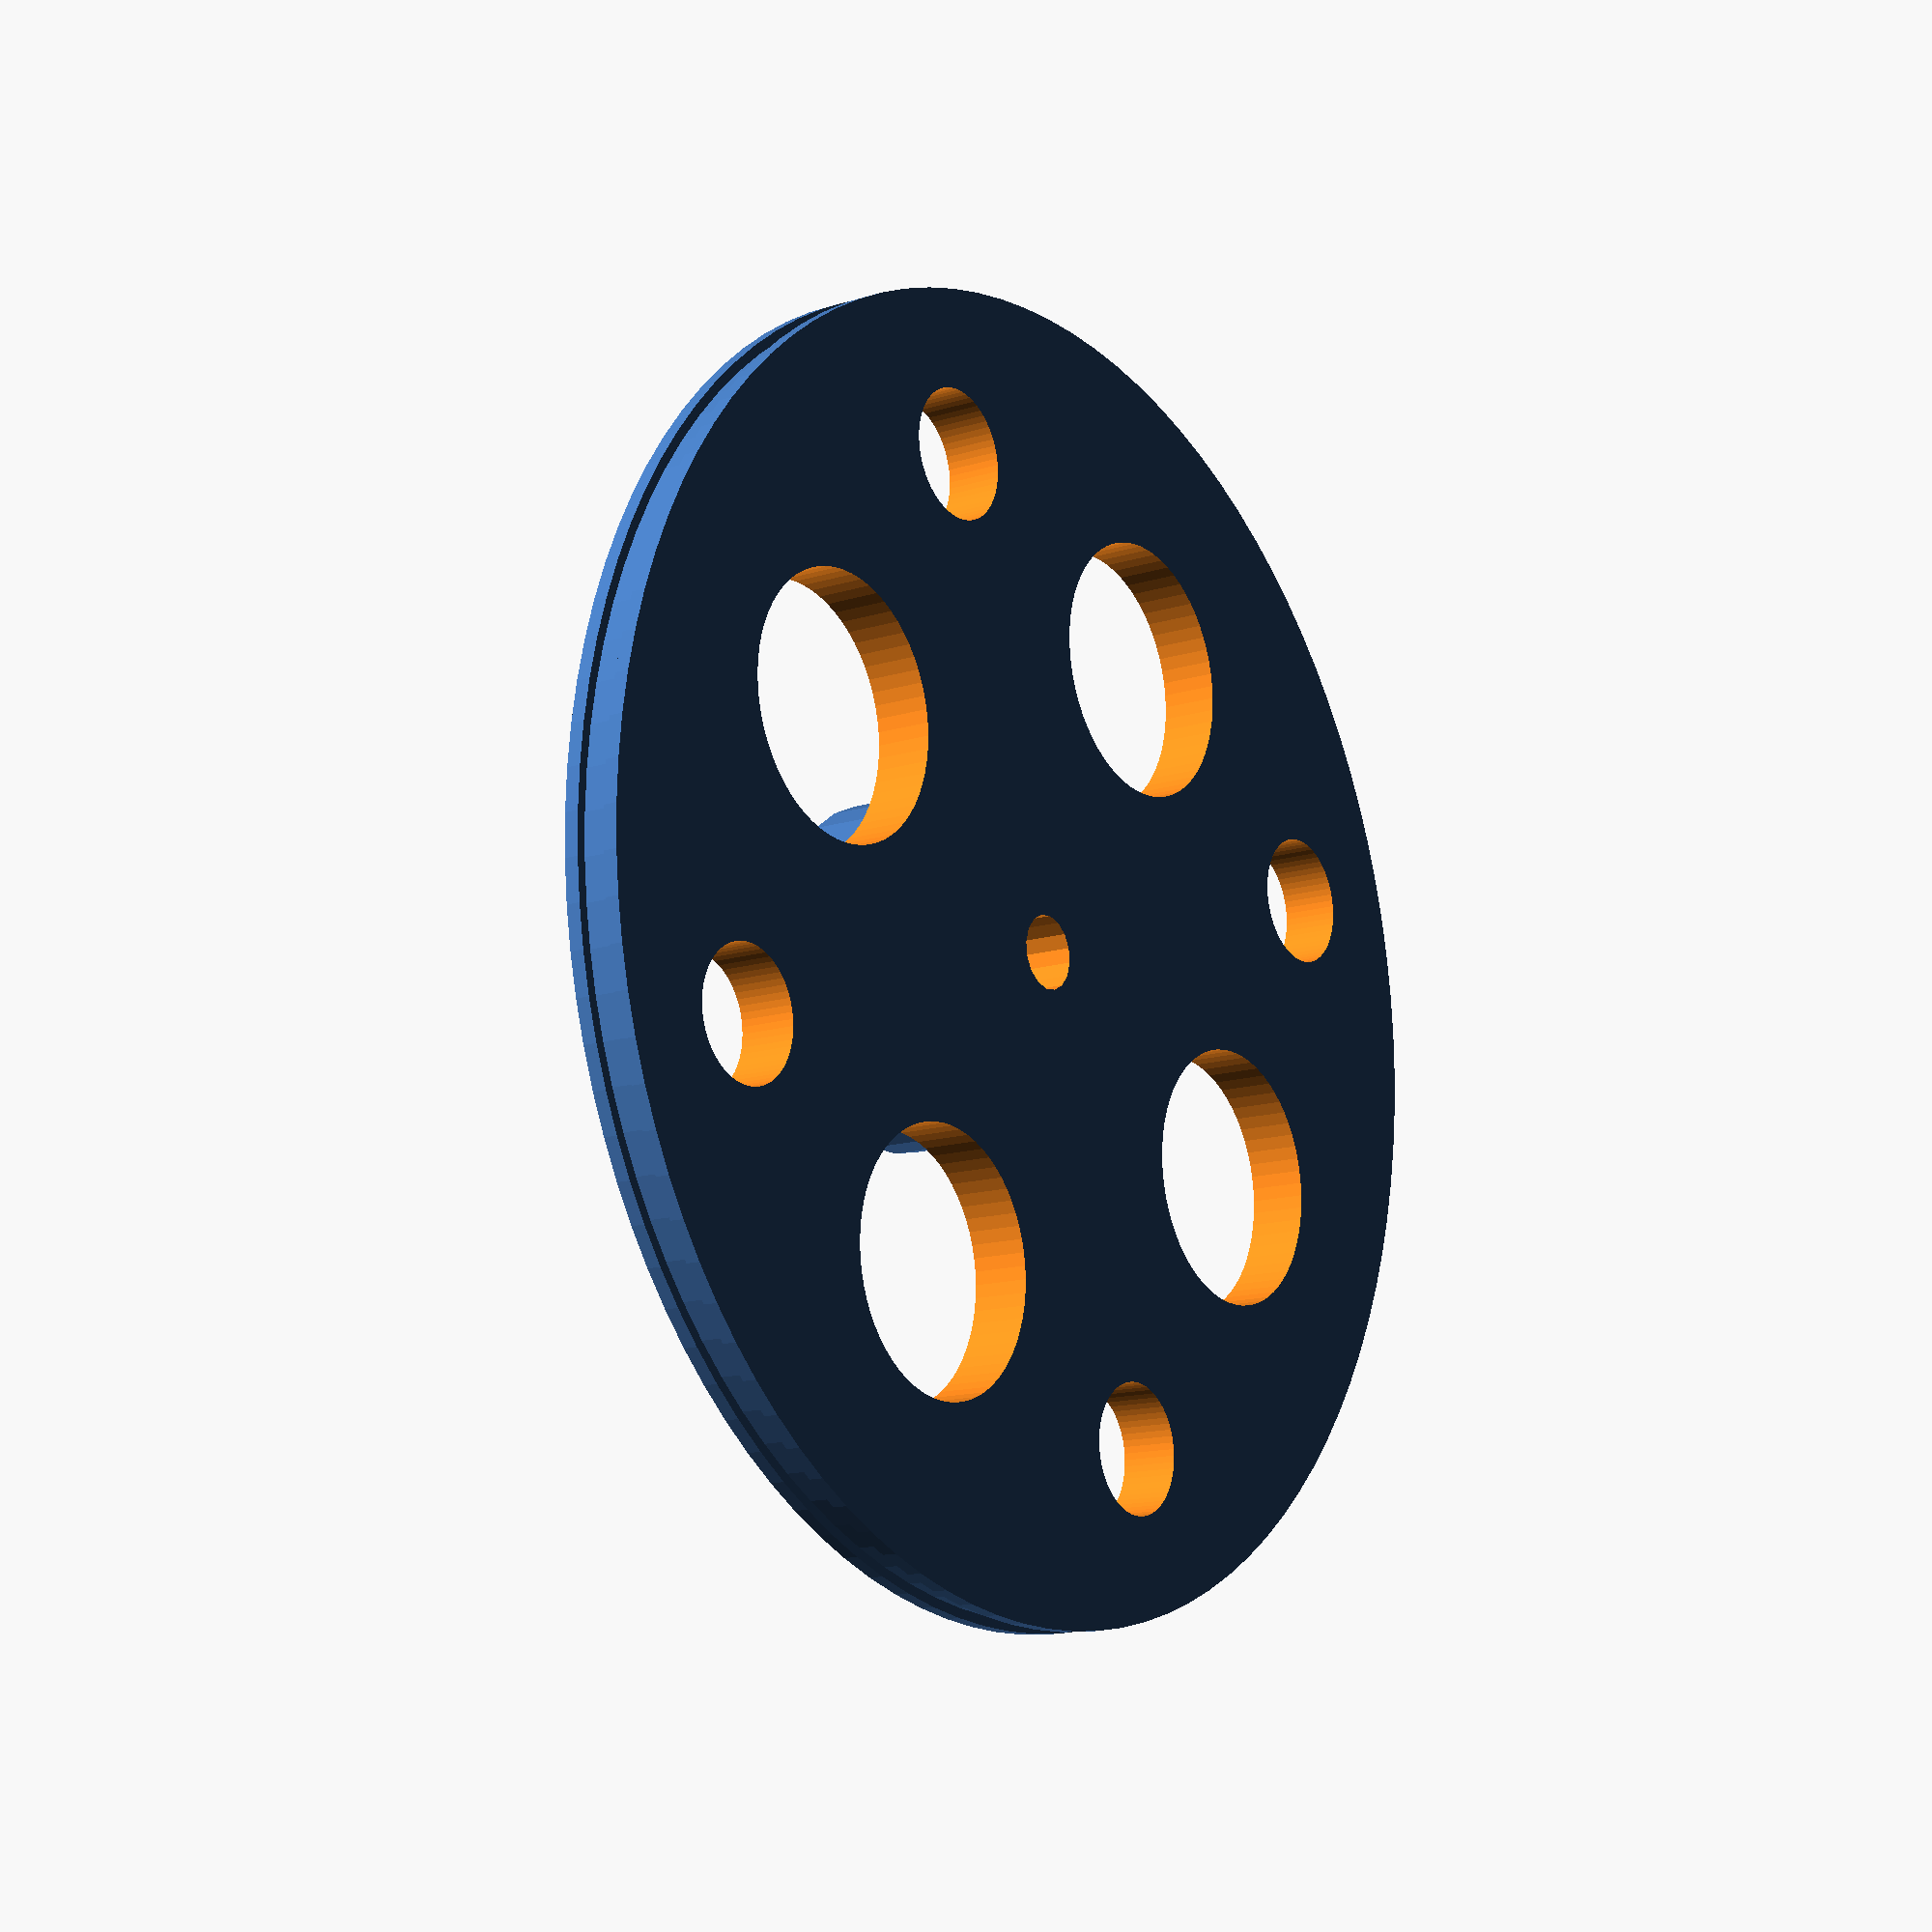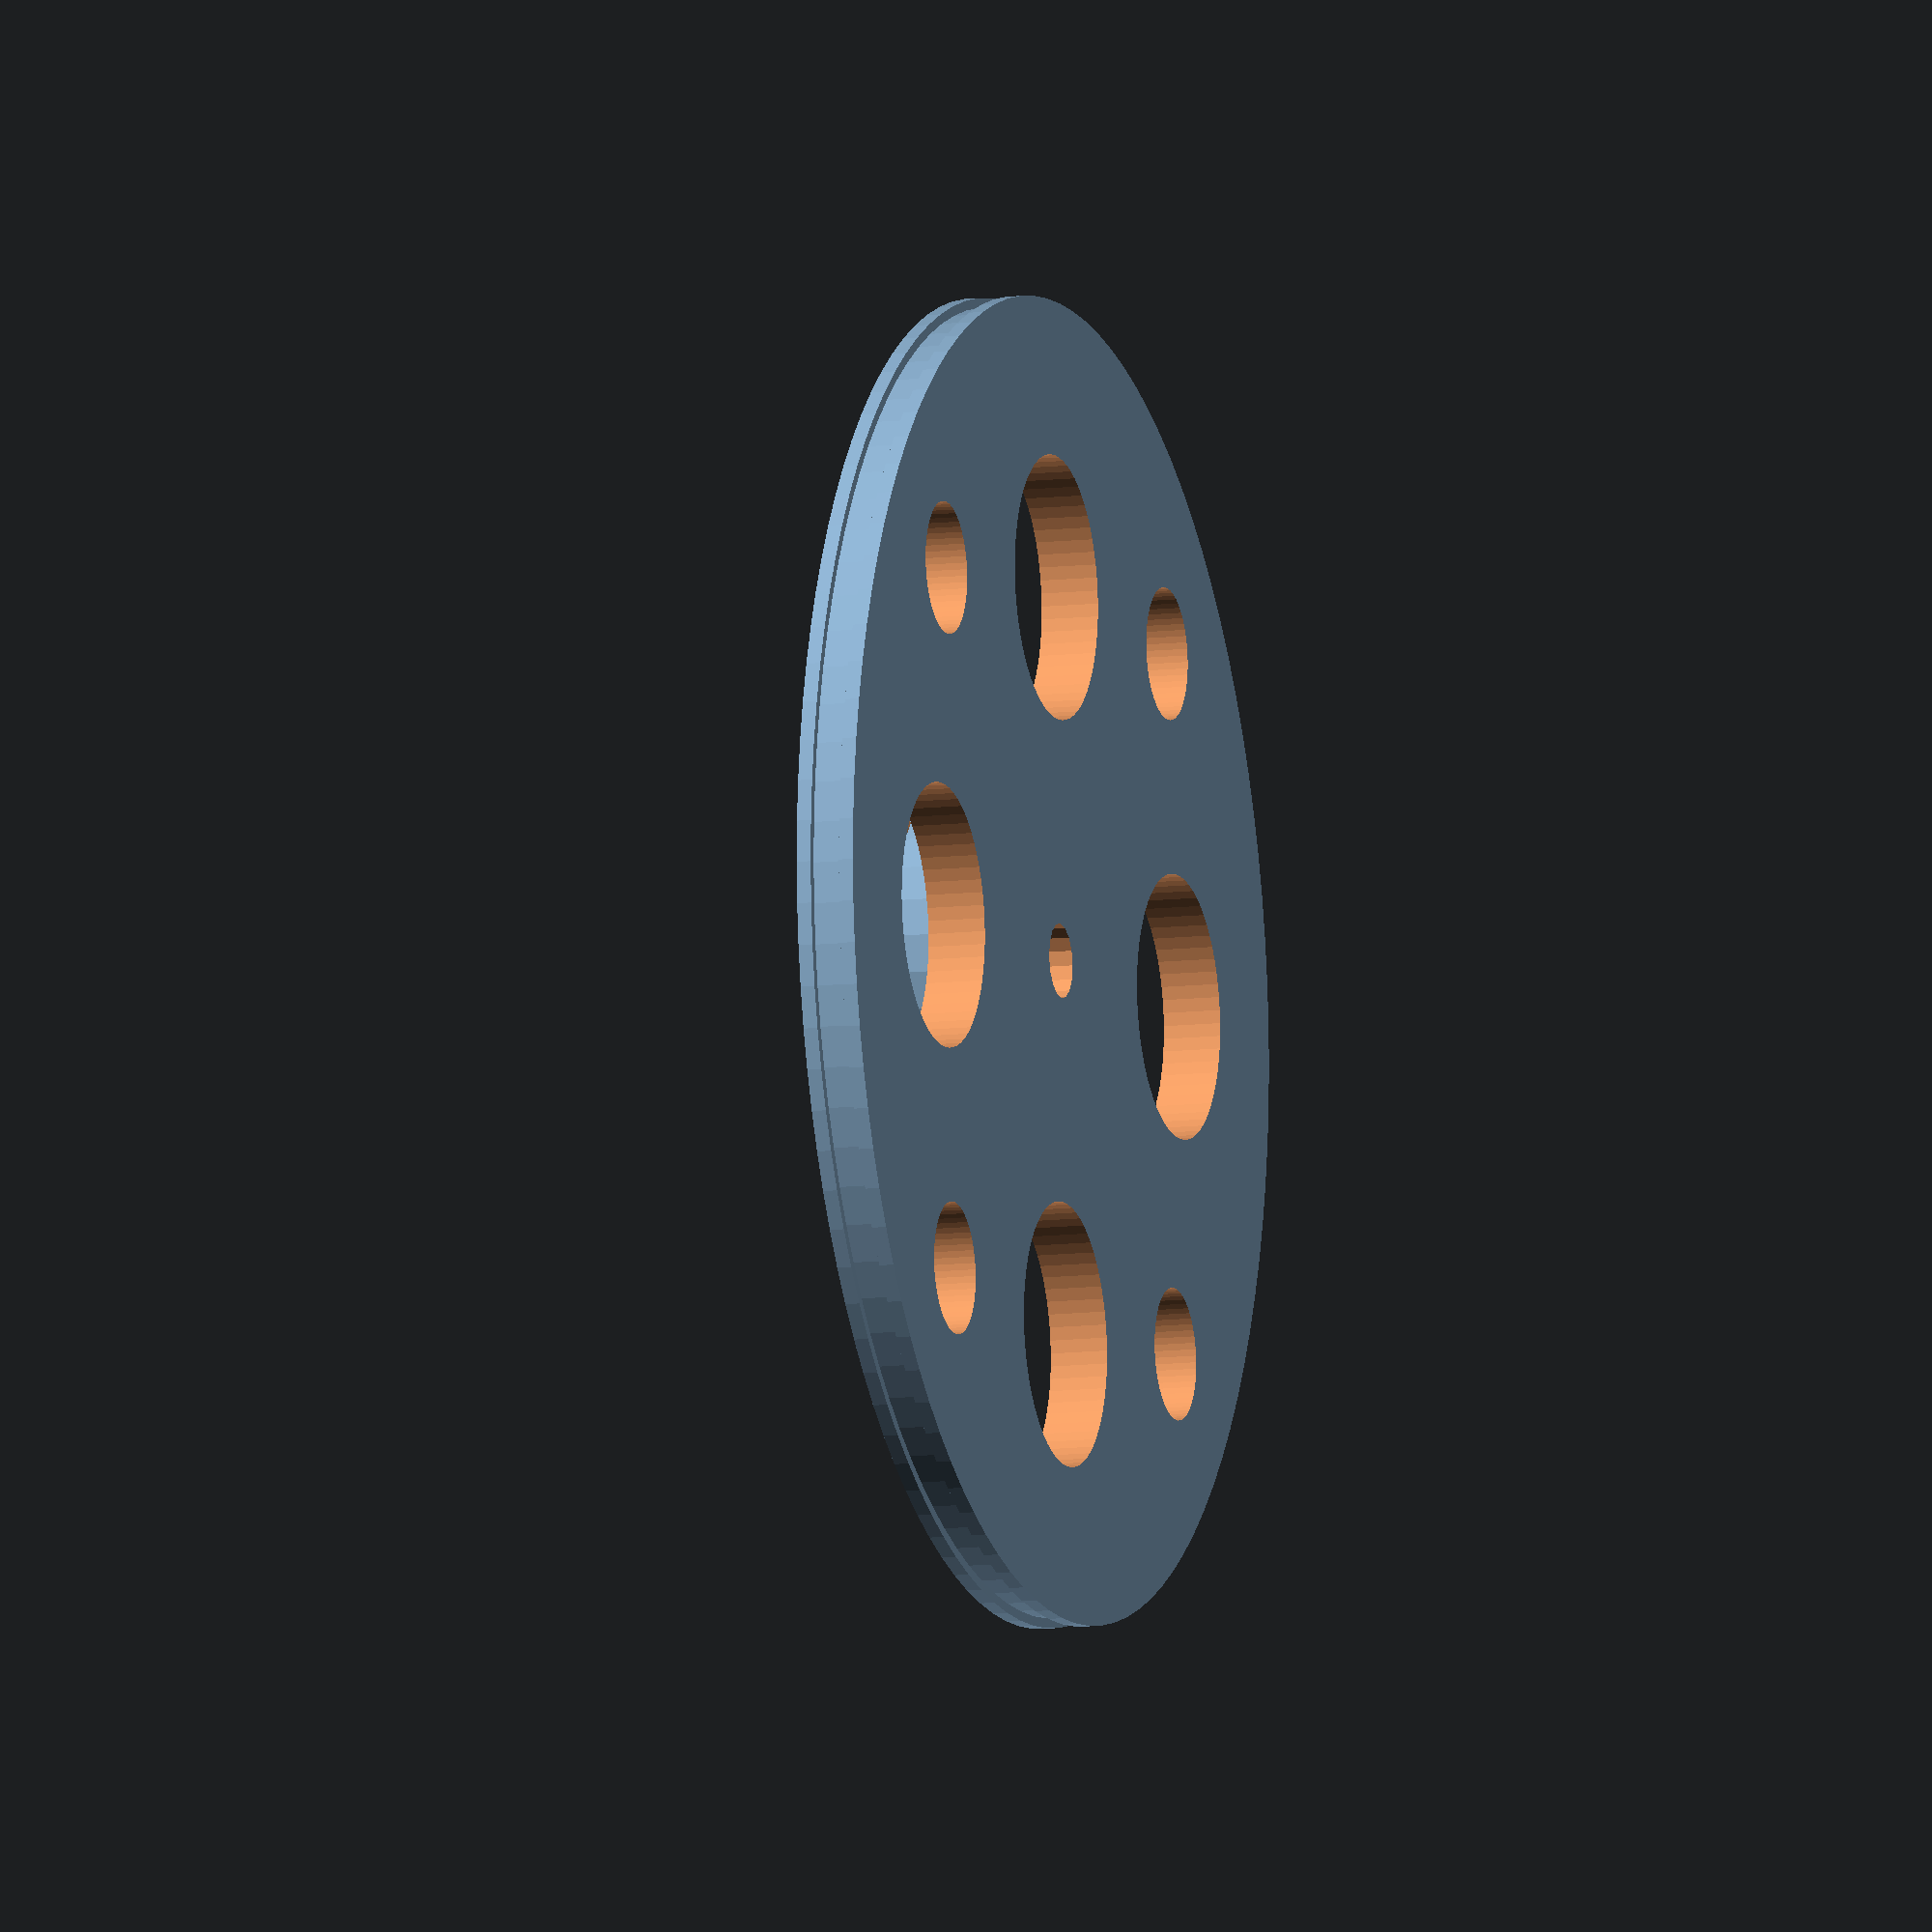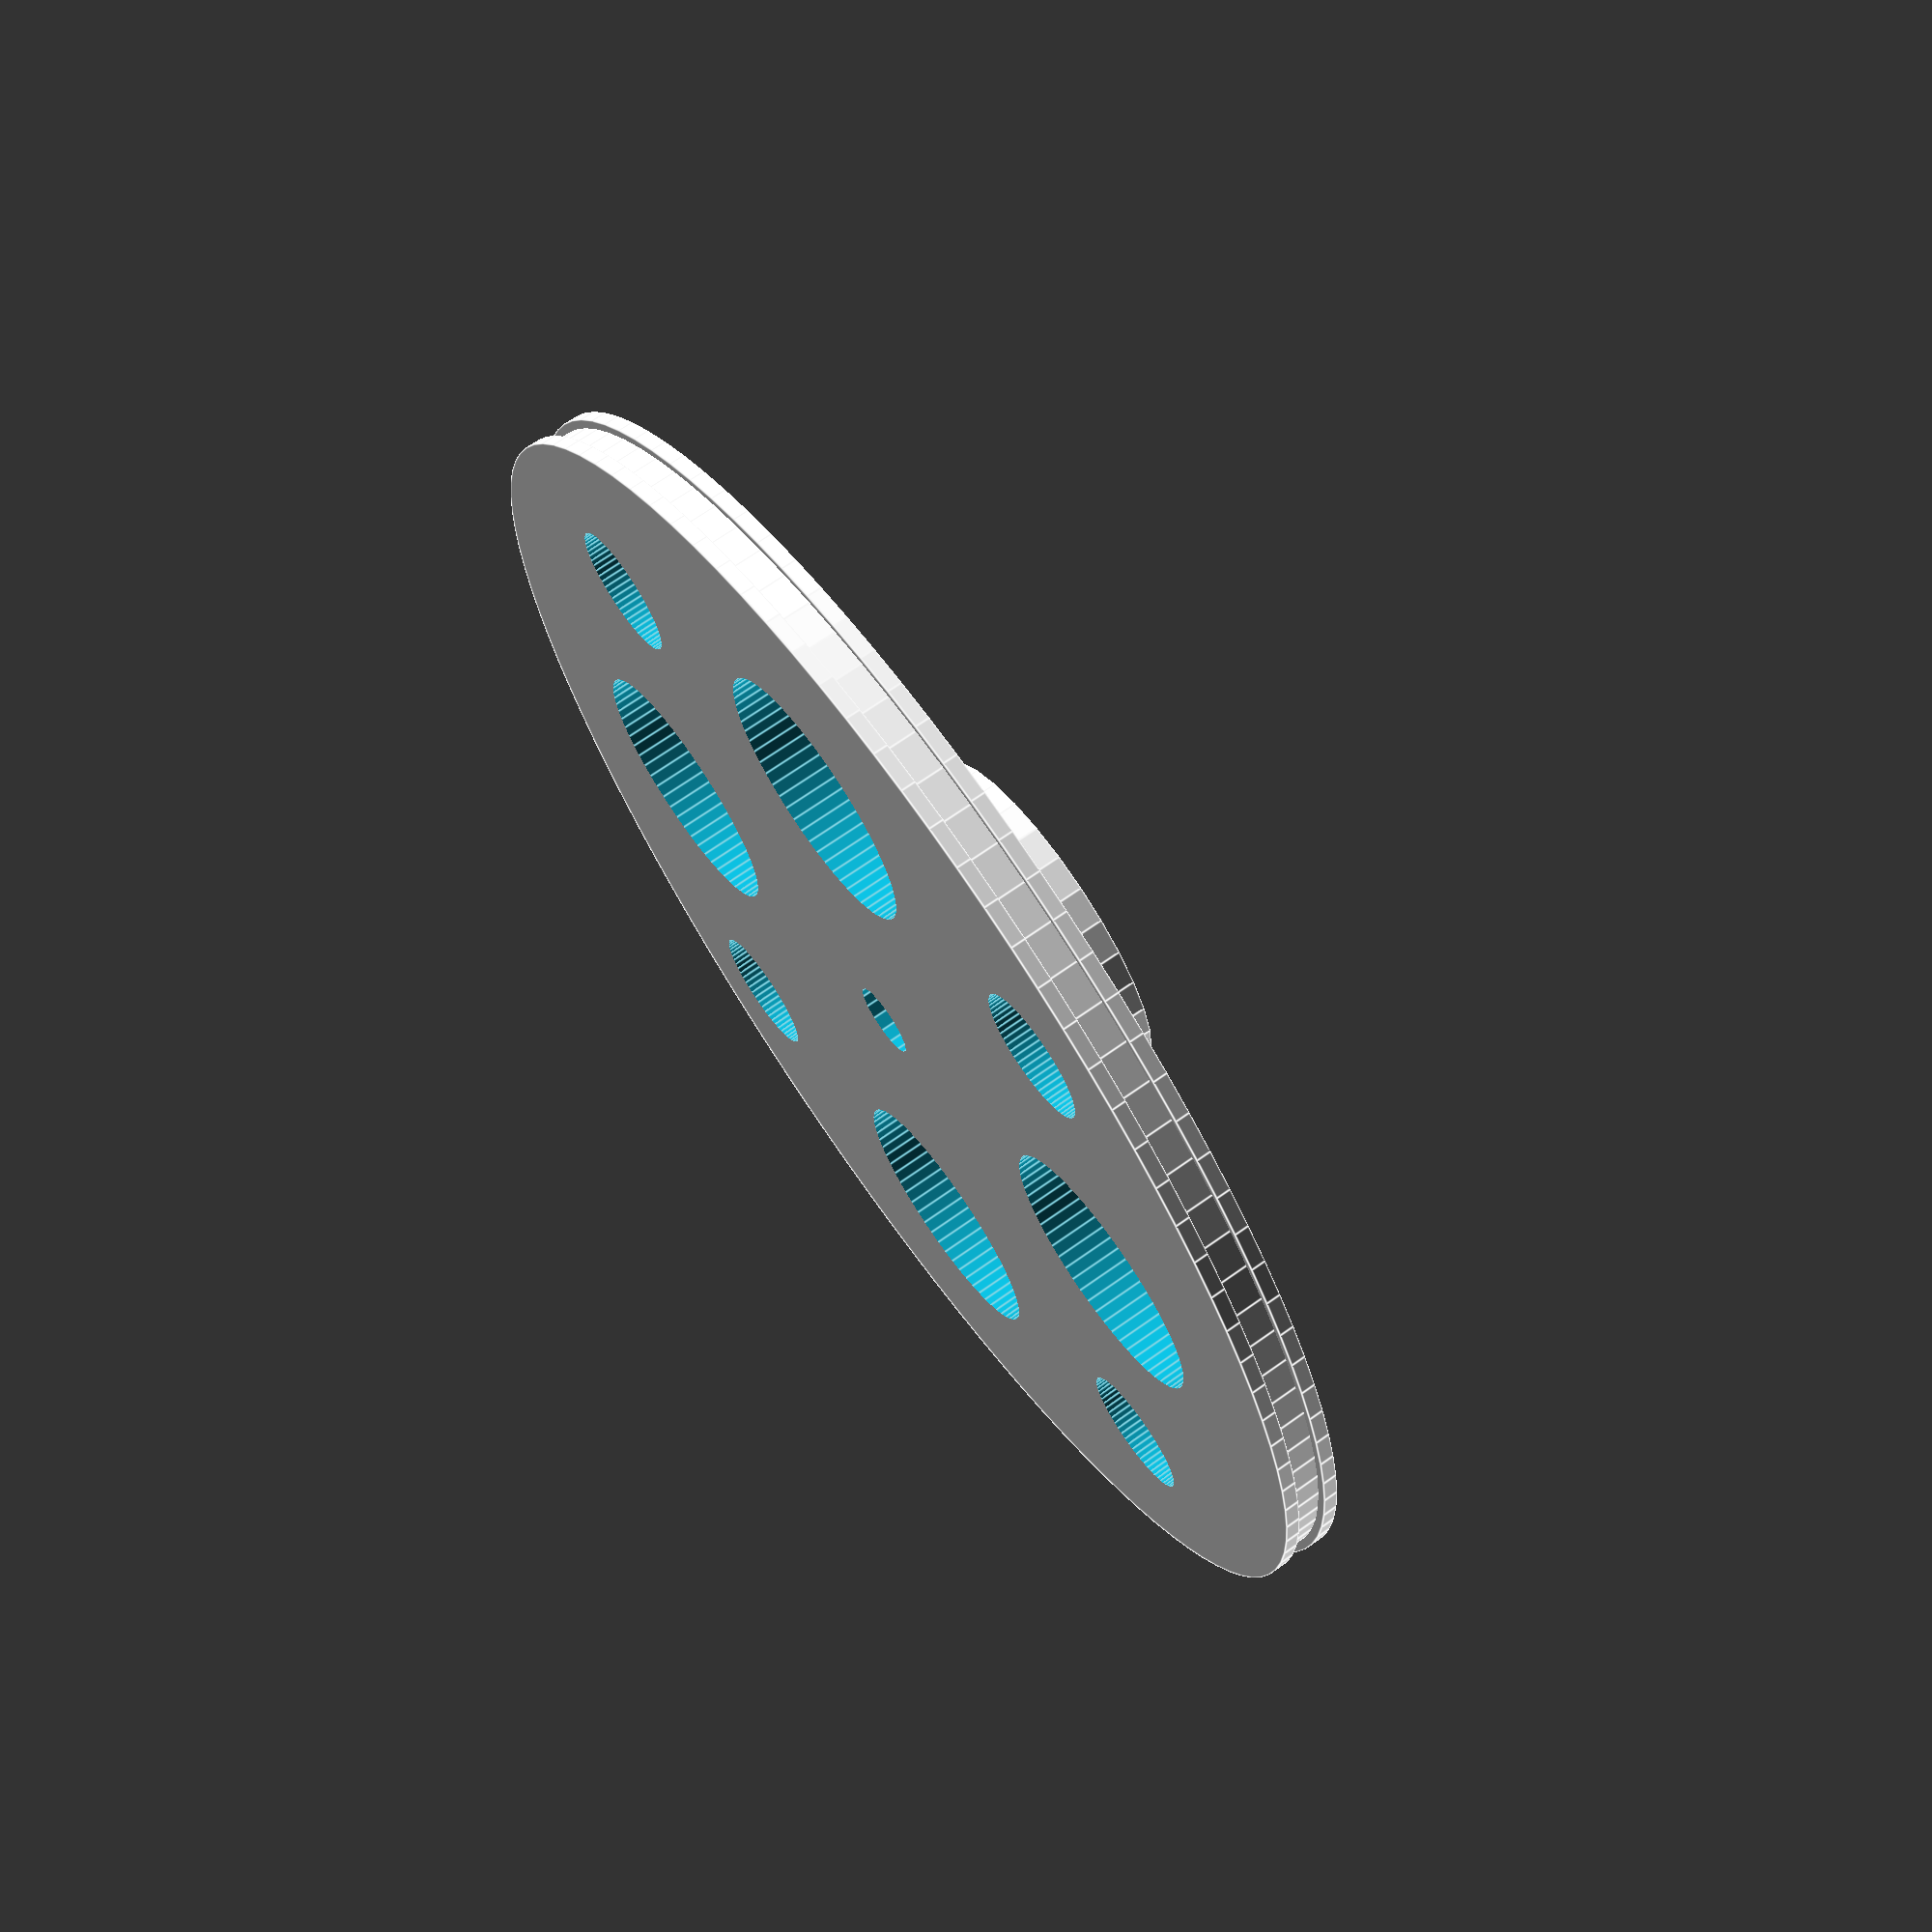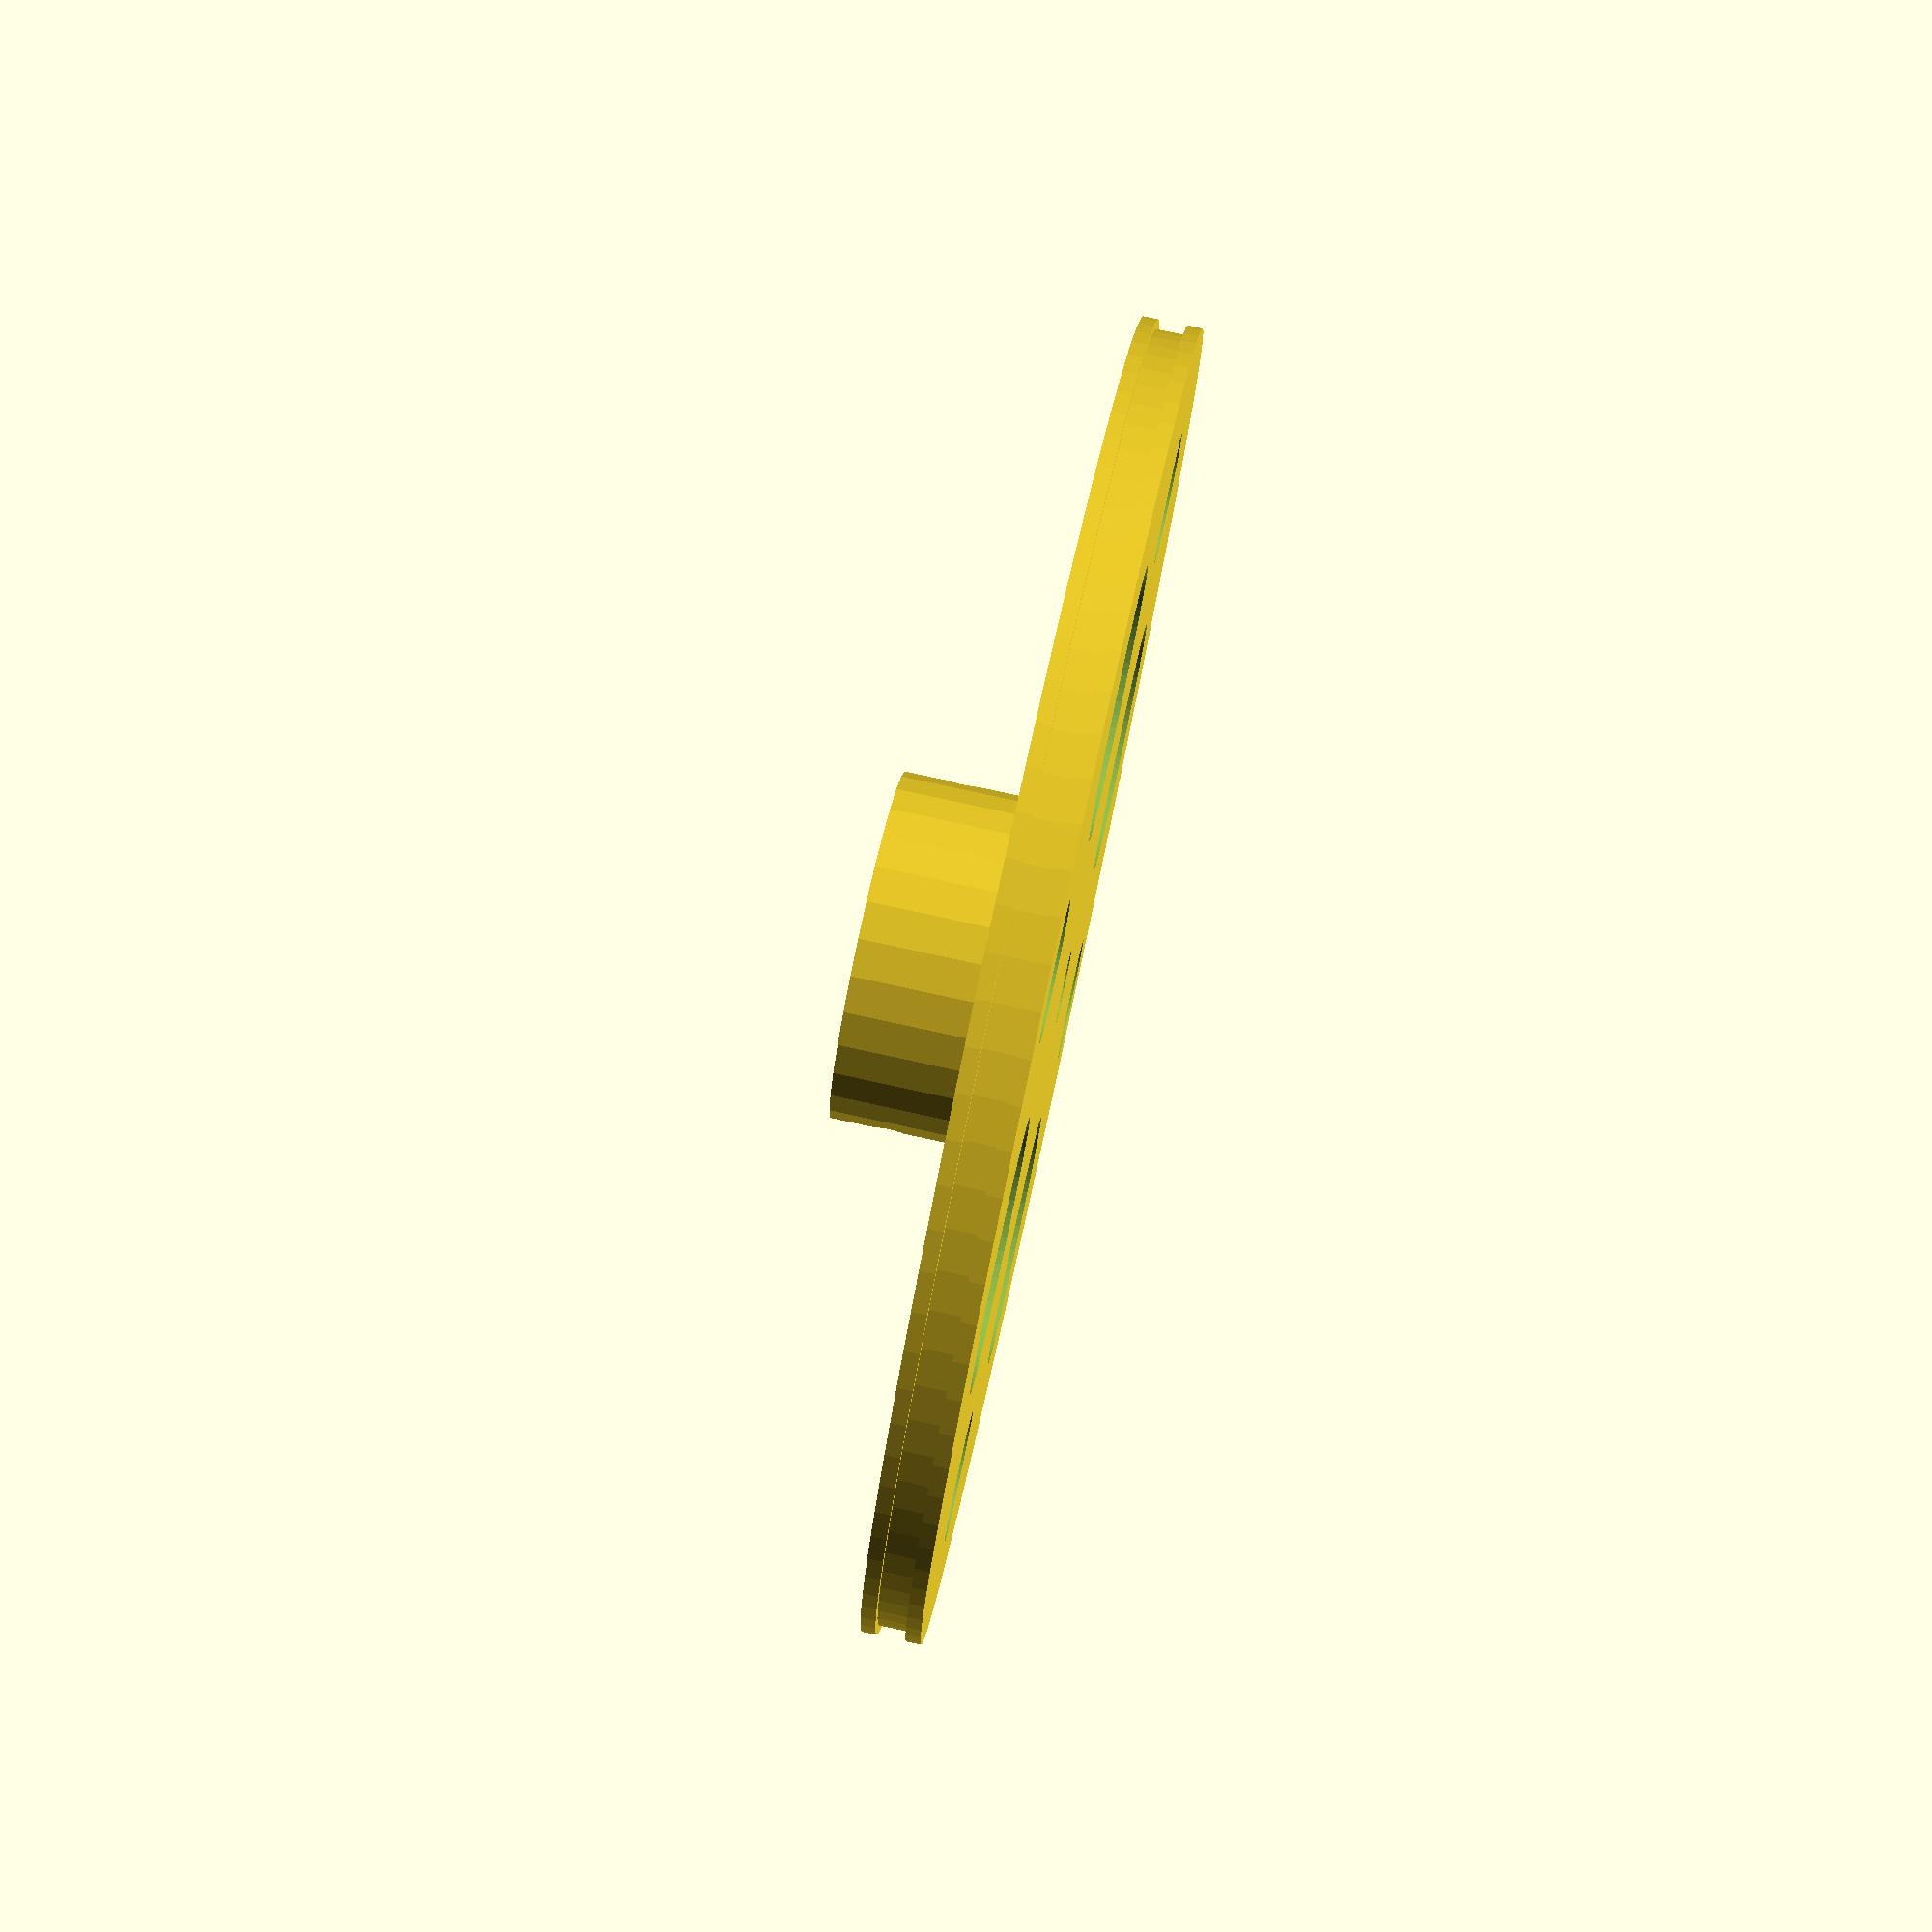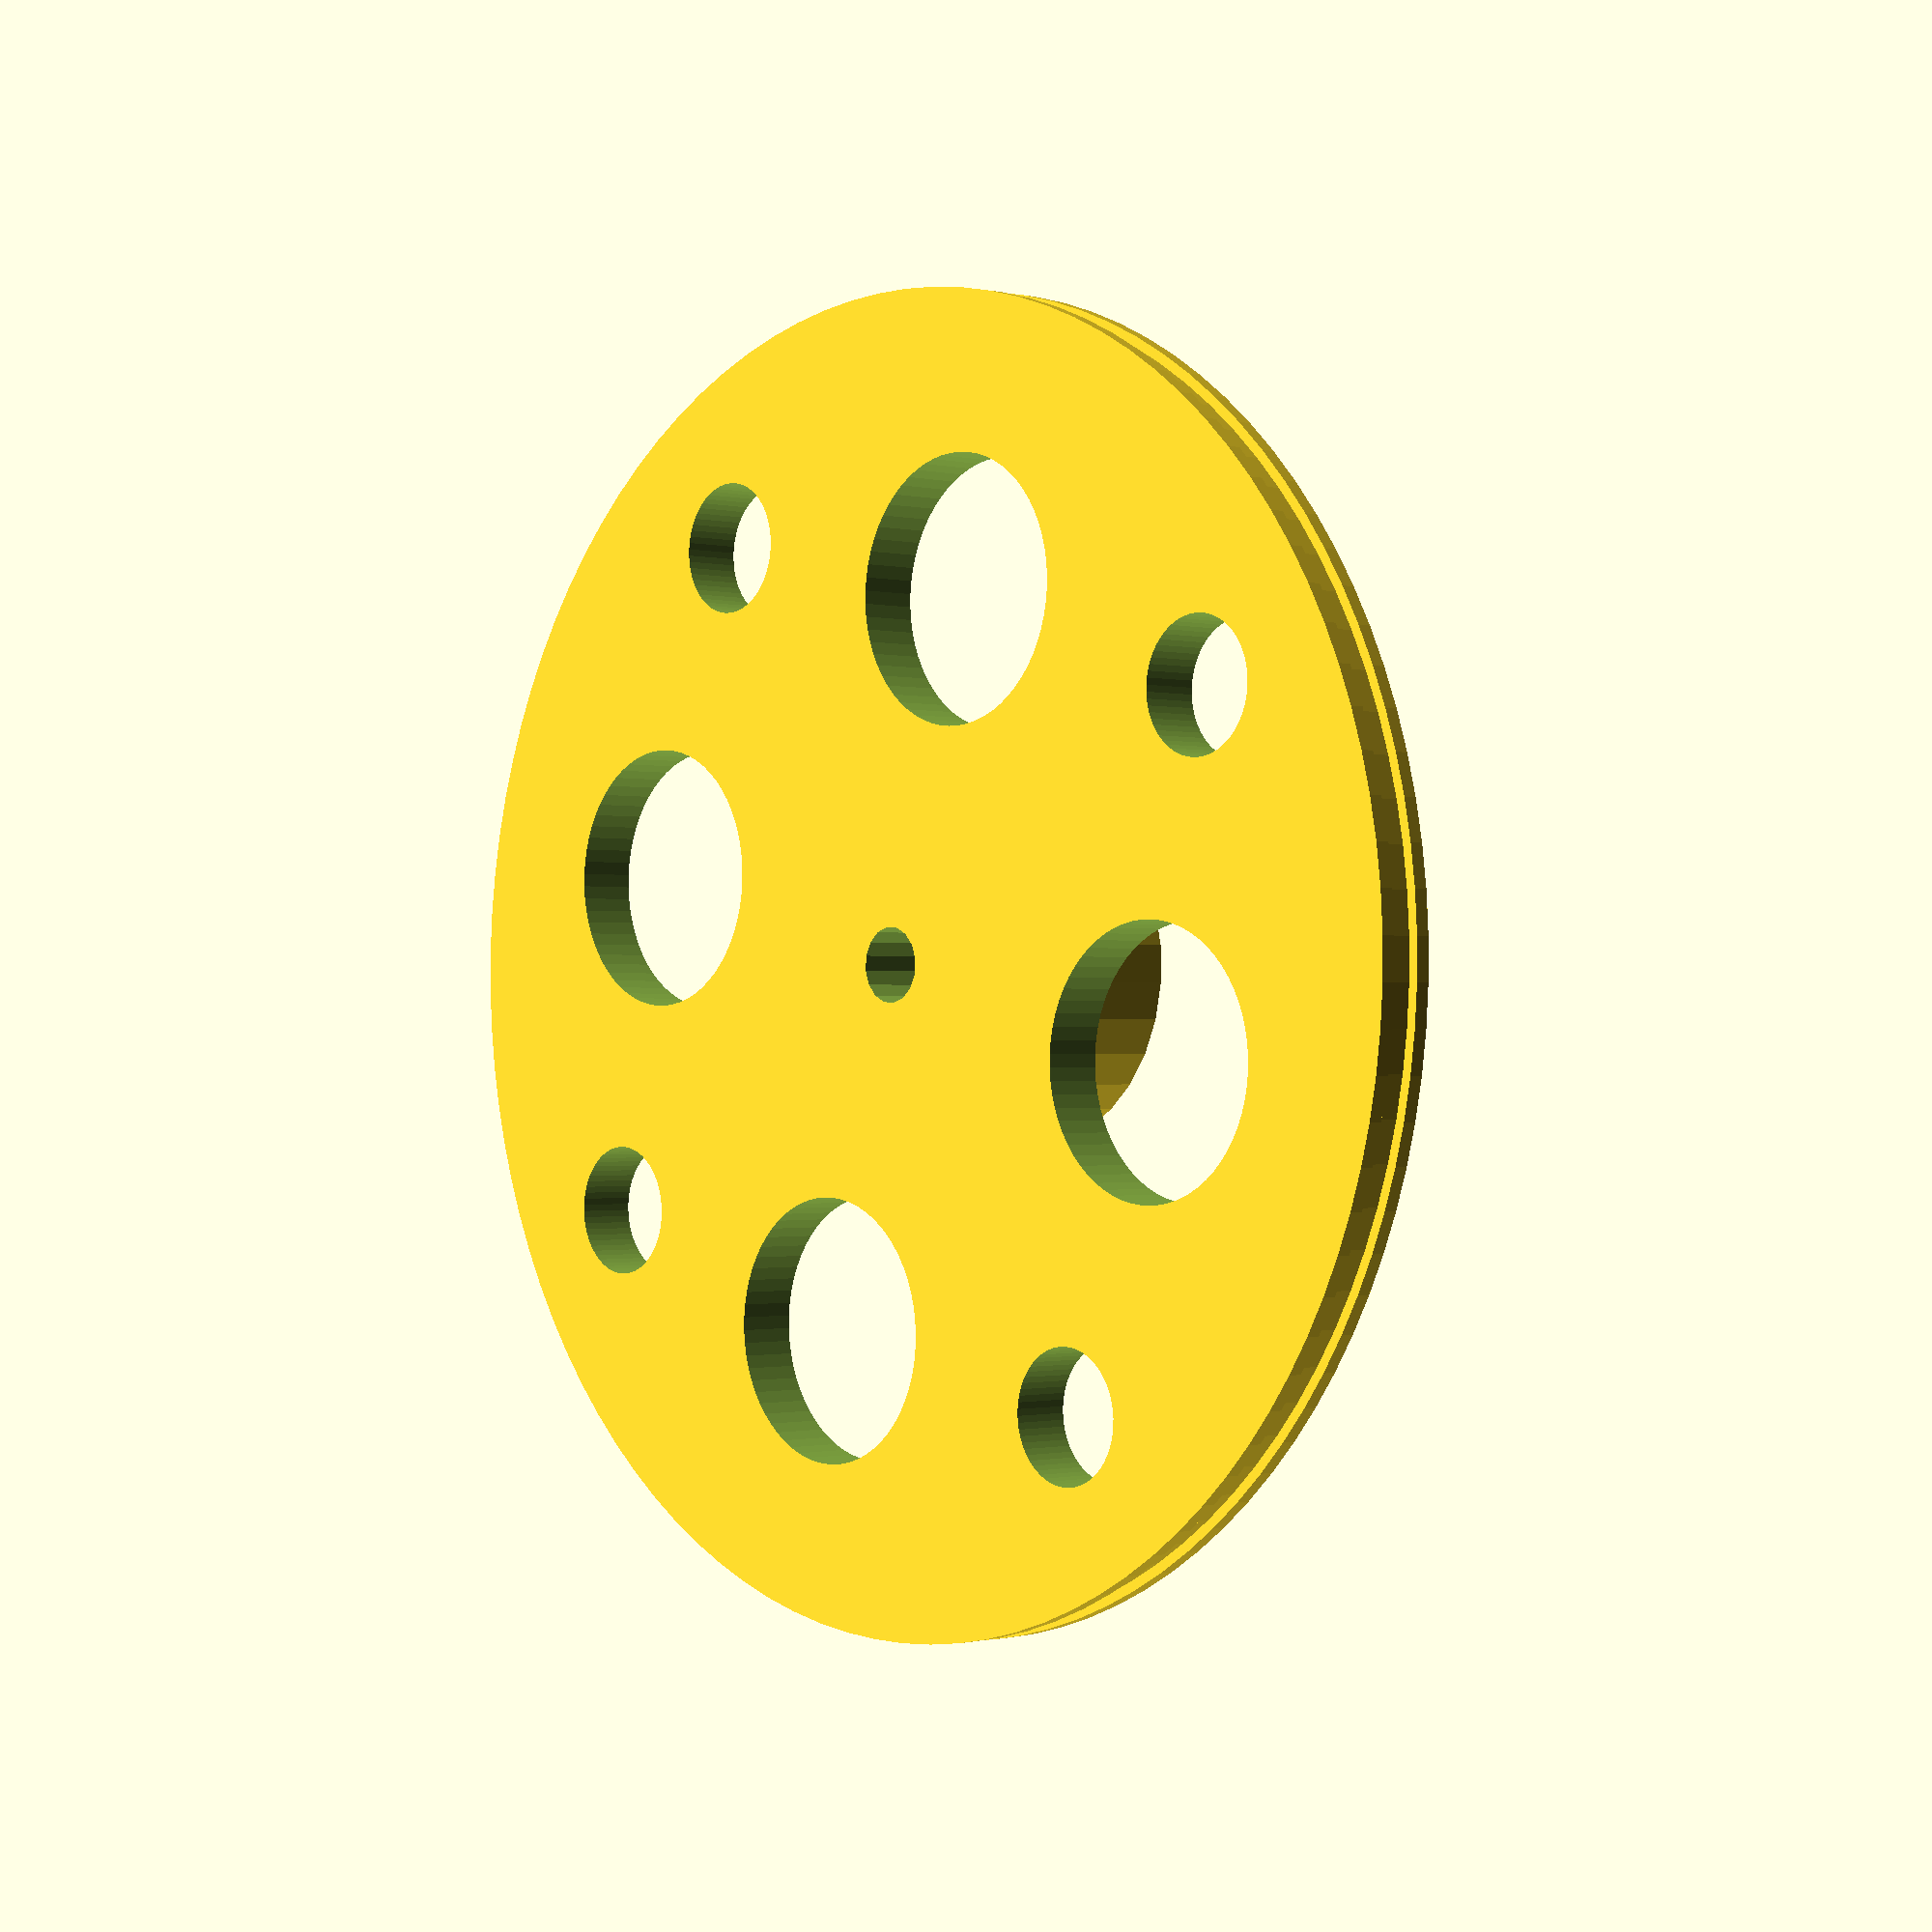
<openscad>
// B_ROBOT
// Arduino 3D printed Self Balancig Robot project
// Author: Jose Julio

// Robot wheels

//-- Wheel parameters
wheel_or_idiam = 90;                   //-- O-ring inner diameter
wheel_or_diam = 2;                     //-- O-ring section diameter
wheel_height = 3;    
wheel_center_drill = 5.1;
wheel_hub_diam = 24;
wheel_hub_height = 10;

M3_r = 1.68;
M3_nut_size = 5.9;
M3_nut_width = 2.6;


//-------------------------------------------------------
//--- Parameters:
//-- or_idiam: O-ring inner diameter
//-- or_diam: O-ring section diameter
//-- h: Height of the wheel
//--
//--  Module for generating a raw wheel, with no drills
//--  and no servo horn
//-------------------------------------------------------
module raw_wheel(or_idiam=50, or_diam=3, h=6)
{
   //-- Wheel parameters
   r = or_idiam/2;  

difference(){
  union(){
  translate([0,0,(h/2)]) cylinder (r=r, h=1, $fn=100,center=true); 
  cylinder (r=r-0.65, h=h, $fn=100,center=true); 
  translate([0,0,-(h/2)]) cylinder (r=r, h=1, $fn=100,center=true);
  //HUB
  translate([0,0,h/2+(wheel_hub_height/2)]) cylinder(r=wheel_hub_diam/2,h=wheel_hub_height,$n=32,center=true);
  }

  translate([2*r/5,2*r/5,0]) cylinder(r=(2*r/10),h=h+2,$fn=64,center=true);
  translate([-2*r/5,2*r/5,0]) cylinder(r=(2*r/10),h=h+2,$fn=64,center=true);
  translate([-2*r/5,-2*r/5,0]) cylinder(r=(2*r/10),h=h+2,$fn=64,center=true);
  translate([2*r/5,-2*r/5,0]) cylinder(r=(2*r/10),h=h+2,$fn=64,center=true);

  translate([6*r/8,0,0]) cylinder(r=(r/10),h=h+2,$fn=64,center=true);
  translate([-6*r/8,0,0]) cylinder(r=(r/10),h=h+2,$fn=64,center=true);
  translate([0,6*r/8,0]) cylinder(r=(r/10),h=h+2,$fn=64,center=true);
  translate([0,-6*r/8,0]) cylinder(r=(r/10),h=h+2,$fn=64,center=true);

  //M3 hole
  translate([0,0,(h/2)+(wheel_hub_height/2)+1]) rotate([90,0,0]) cylinder(r=M3_r,h=wheel_hub_diam*2,$fn=10,center=true);
  // M3 nut hole
  translate([0,wheel_hub_diam/4,(h/2)+(wheel_hub_height/2)]) cube([M3_nut_size,M3_nut_width,wheel_hub_height+2],center=true);
  translate([0,-wheel_hub_diam/4,(h/2)+(wheel_hub_height/2)]) cube([M3_nut_size,M3_nut_width,wheel_hub_height+2],center=true);
  }
}


difference() {
      raw_wheel(or_idiam=wheel_or_idiam, or_diam=wheel_or_diam, h=wheel_height);

      //-- Inner drill
      cylinder(center=true, h=2*wheel_height + wheel_hub_height*2 +10, r=wheel_center_drill/2,$fn=16);
}

</openscad>
<views>
elev=193.5 azim=287.6 roll=54.3 proj=p view=solid
elev=9.7 azim=47.2 roll=108.2 proj=o view=solid
elev=111.1 azim=61.0 roll=305.4 proj=p view=edges
elev=281.2 azim=279.6 roll=102.3 proj=p view=wireframe
elev=180.9 azim=30.4 roll=311.7 proj=p view=wireframe
</views>
